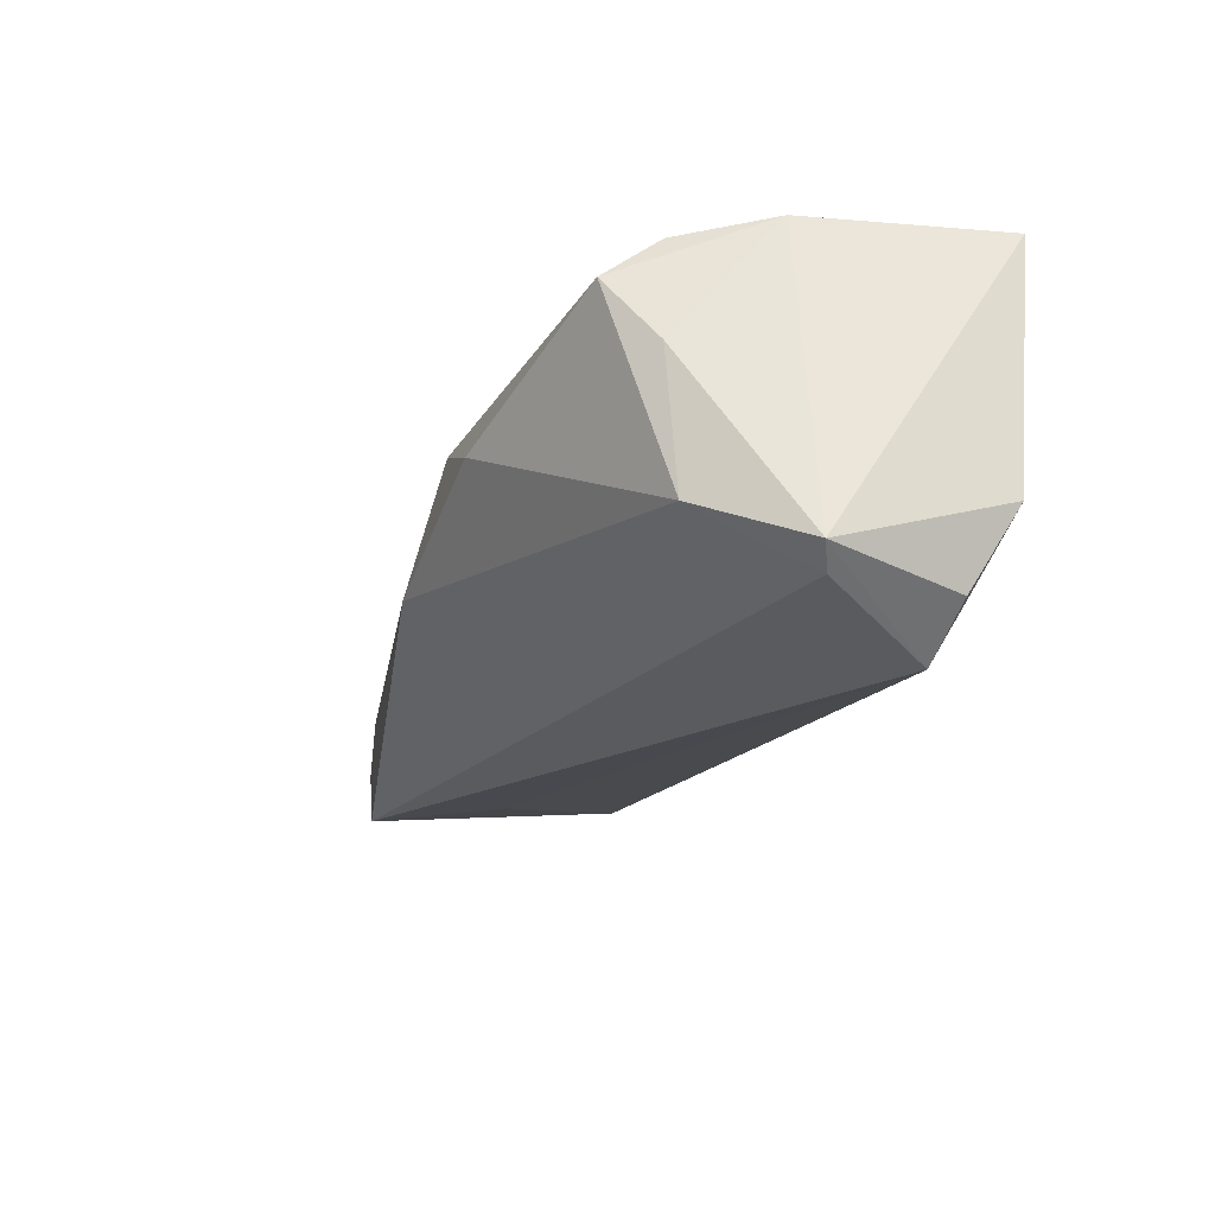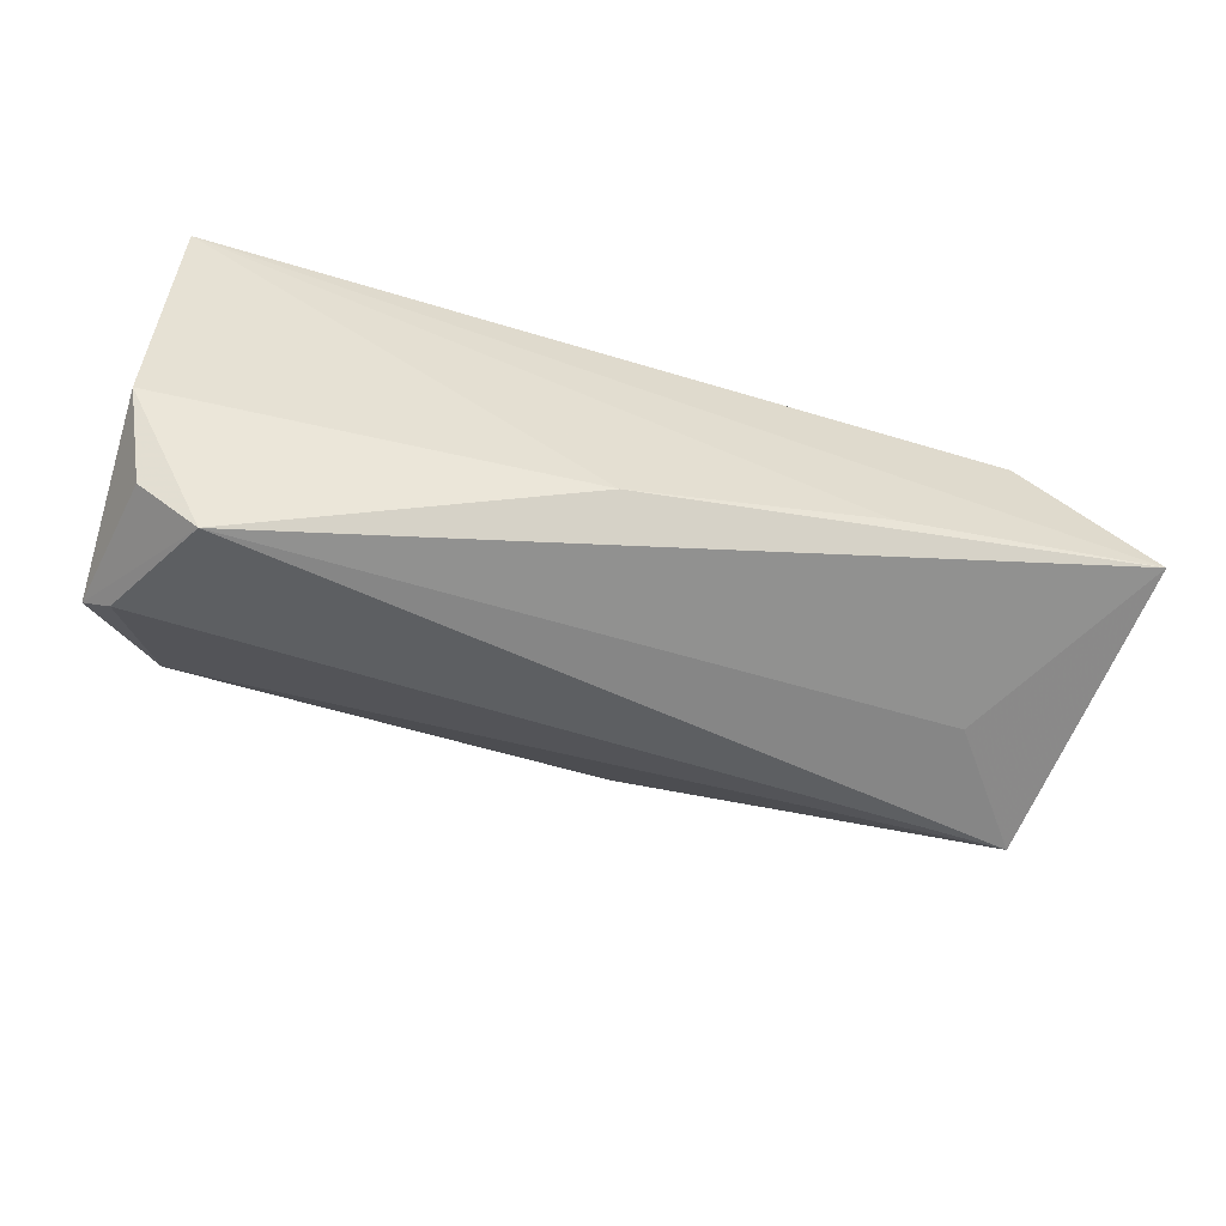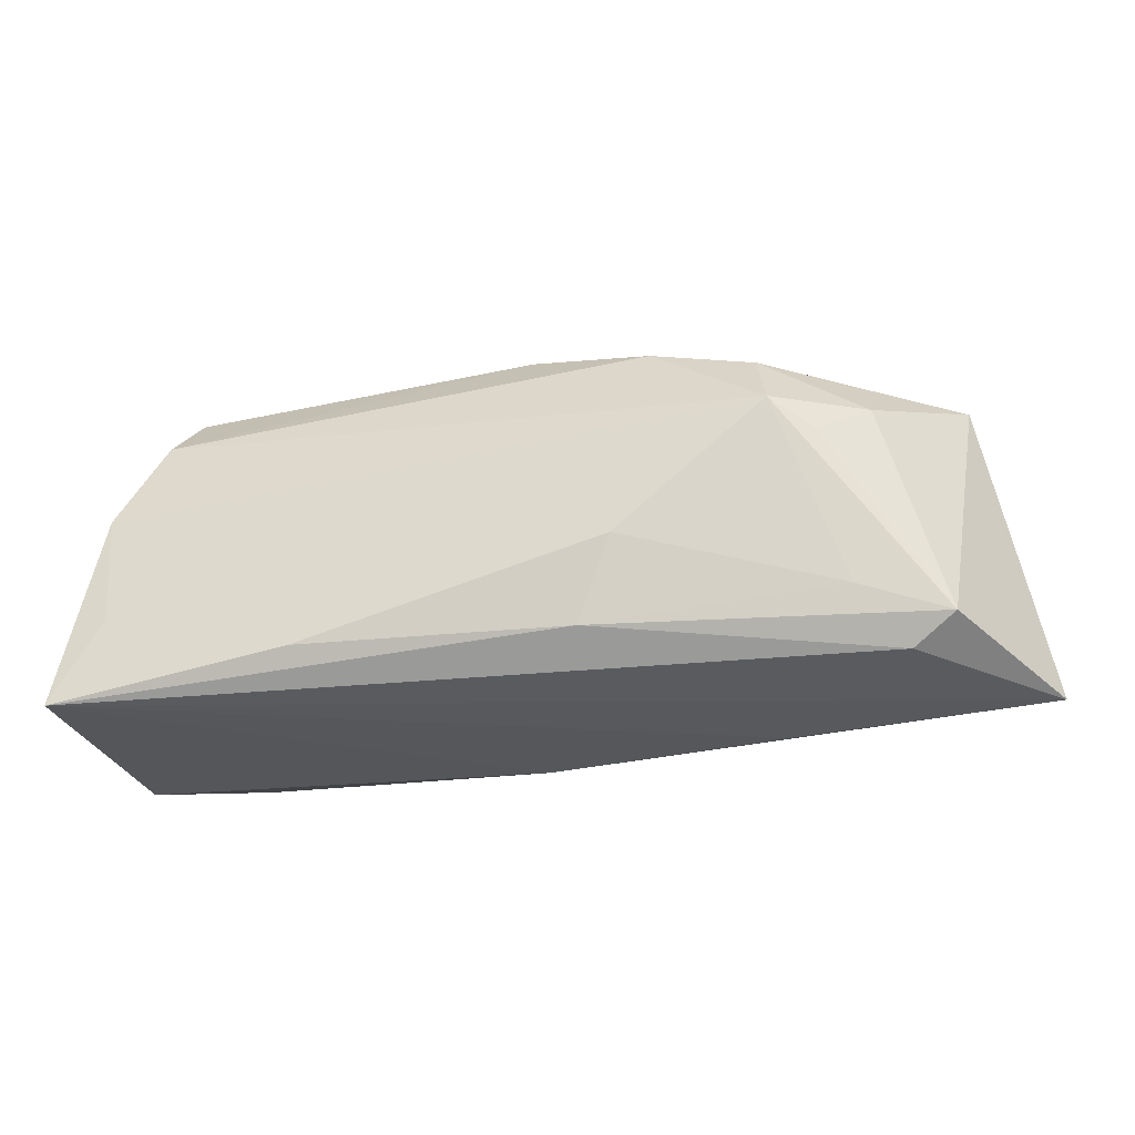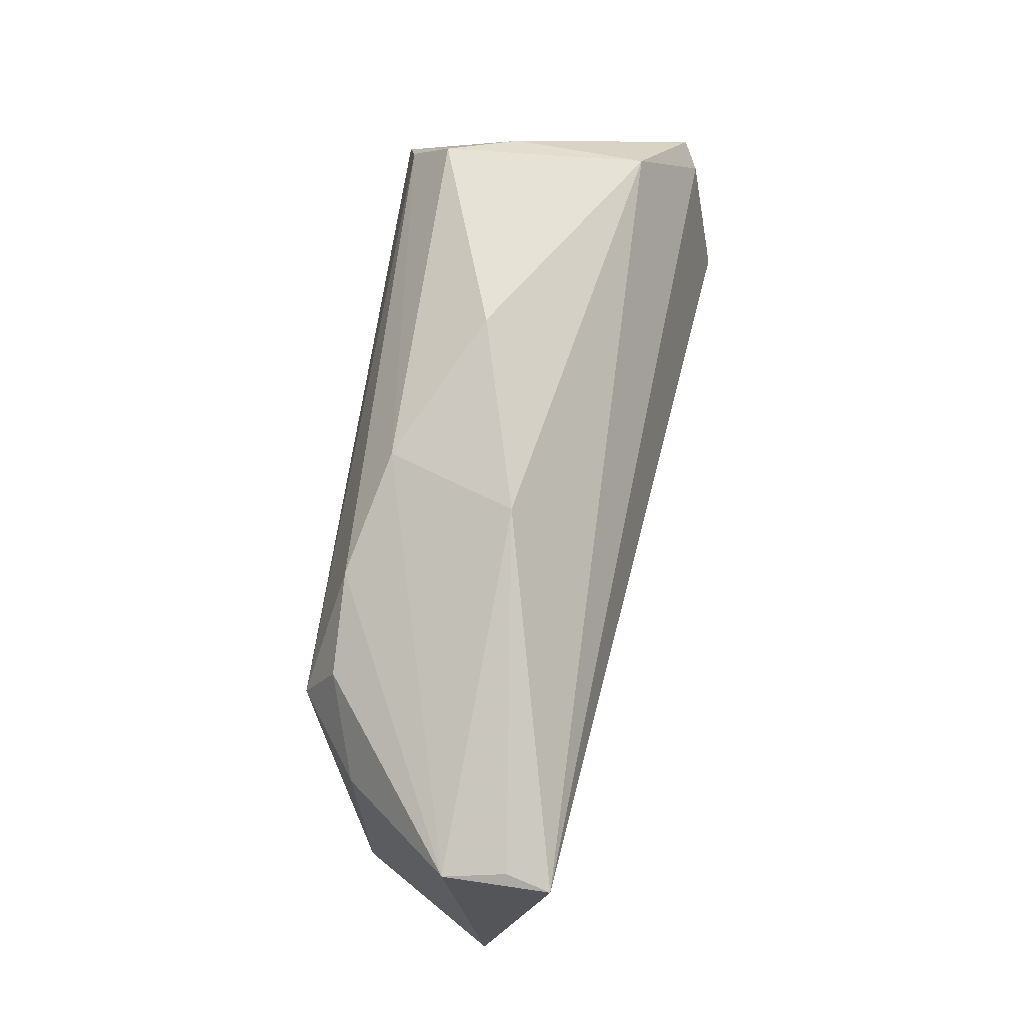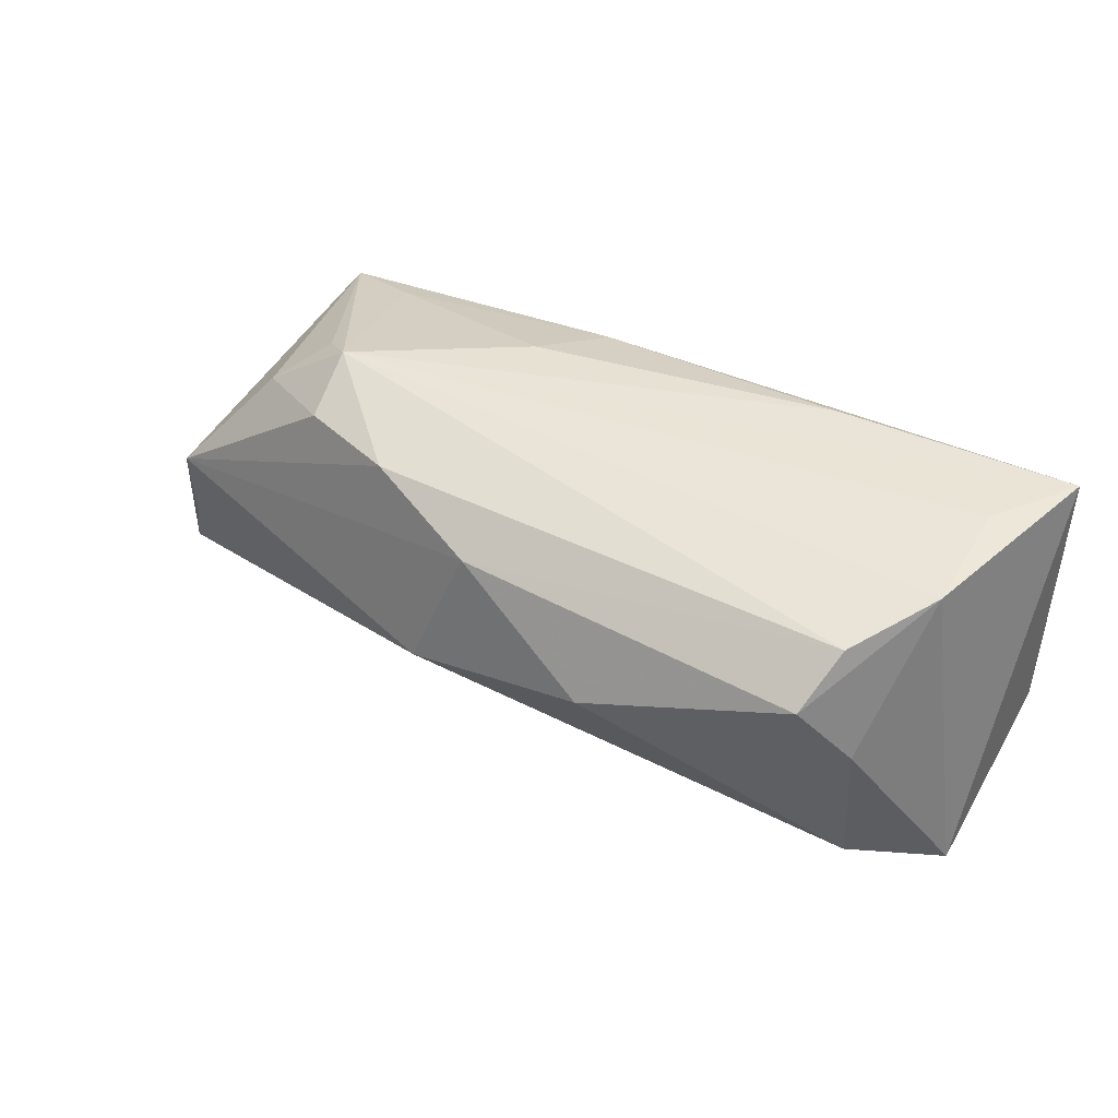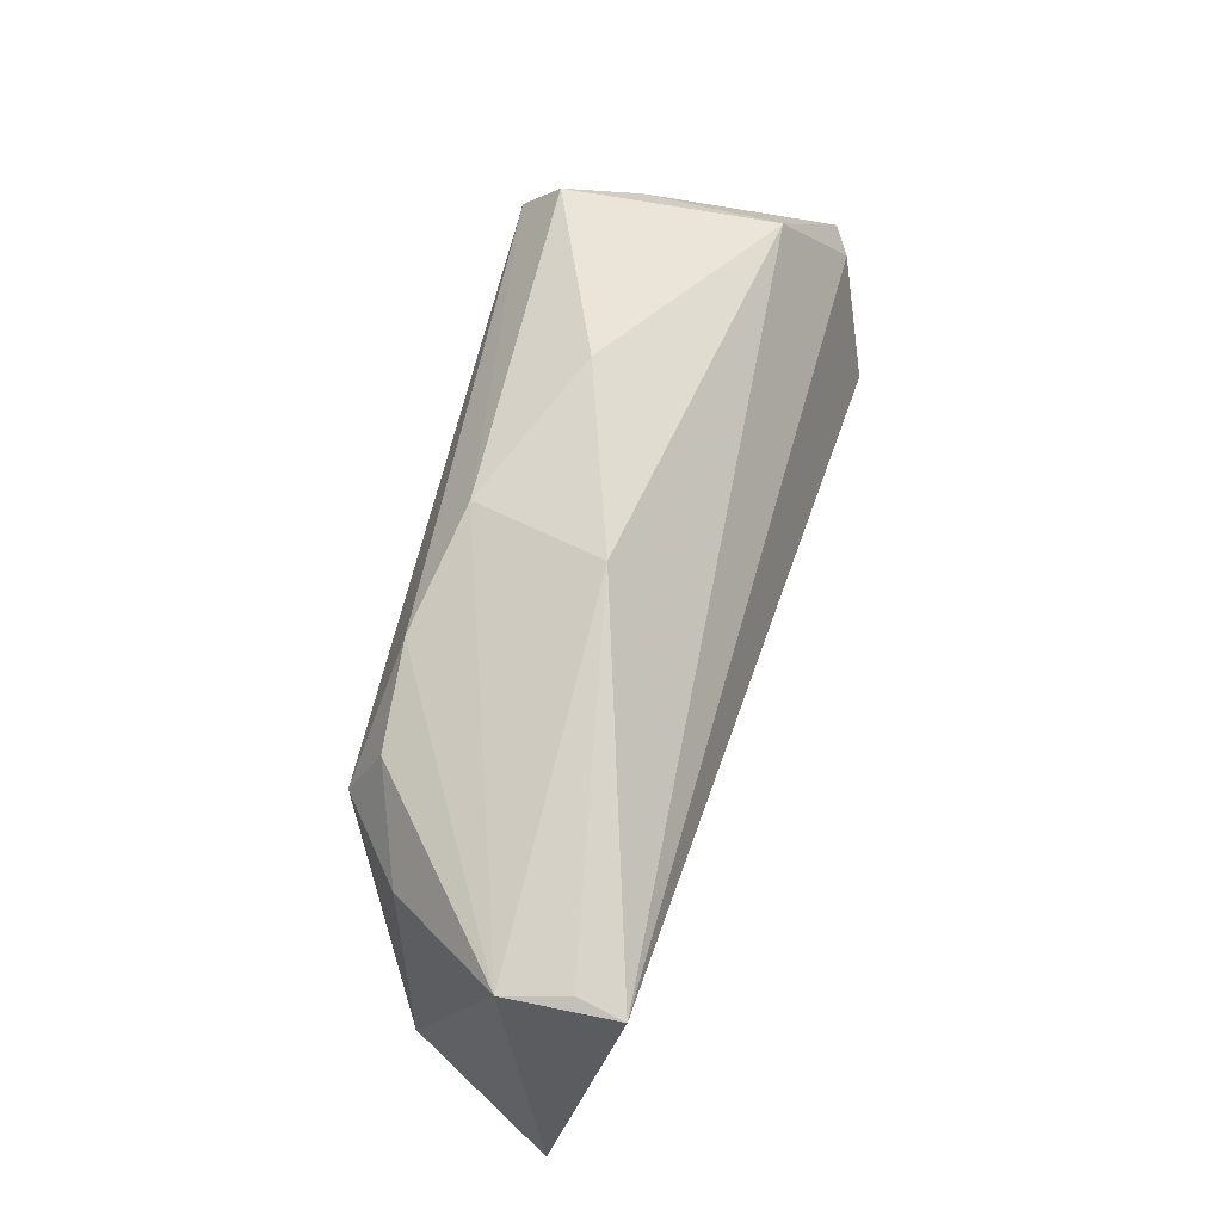
<metadata>
{"format":"obj","ext":"obj","renderer":"f3d","projection":"perspective","resolution":1024,"background":"white","views":[{"elev":-23.6,"azim":-111.8,"up":"+Z"},{"elev":-56.5,"azim":-14.1,"up":"+Z"},{"elev":-31.6,"azim":14.4,"up":"+Y"},{"elev":75.6,"azim":98.4,"up":"+Y"},{"elev":43.5,"azim":-145.4,"up":"+Z"},{"elev":63.8,"azim":101.8,"up":"+Y"}]}
</metadata>
<code>
v 0.04751 0.001333 -0.01524
v -0.04507 0.01603 -0.01419
v -0.04494 0.01744 0.003629
v -0.01372 0.02802 0.003313
v 0.04903 -0.02103 0.008569
v 0.0119 -0.01765 0.01755
v -0.0461 -0.01045 0.02091
v -0.04157 0.01573 0.01808
v 0.06537 -0.02138 -0.007711
v -0.03988 0.02263 0.01274
v 0.0583 0.01706 -0.001605
v 0.0321 -0.02114 -0.009977
v 0.0003976 -0.01997 -0.01436
v -0.02216 -0.01735 0.02098
v -0.05257 -0.02138 0.02098
v -0.04286 -0.01185 -0.02693
v 0.01126 0.02734 -0.00377
v 0.005272 0.02421 0.01317
v -0.0503 -0.01246 -0.02184
v 0.03582 0.008086 0.02098
v 0.02113 0.01963 0.0171
v 0.0166 -0.007441 0.0204
v -0.04746 0.004282 0.02014
v -0.0543 0.005048 -0.02039
v 0.05827 0.01699 -0.01573
v 0.0568 0.01781 -0.00982
v 0.05456 -0.01781 0.01053
v 0.04345 -0.01439 0.01366
v -0.05323 -0.01801 -0.01169
v 0.03425 0.01634 0.01678
v -0.05104 0.003363 -0.02243
v 0.0408 0.004652 0.01808
v 0.04719 0.009777 0.0127
f 29 15 24
f 24 19 29
f 16 29 19
f 16 31 25
f 16 19 24
f 24 31 16
f 2 31 24
f 17 25 2
f 25 31 2
f 24 15 23
f 5 15 9
f 9 27 5
f 9 25 11
f 11 27 9
f 1 25 9
f 9 16 1
f 1 16 25
f 13 16 9
f 29 16 13
f 15 29 13
f 24 23 3
f 3 23 10
f 3 2 24
f 10 2 3
f 15 20 7
f 7 23 15
f 20 23 7
f 14 20 15
f 14 22 20
f 28 27 20
f 20 22 28
f 27 11 33
f 26 25 17
f 17 11 26
f 26 11 25
f 10 23 8
f 8 23 20
f 20 21 8
f 18 11 17
f 18 21 11
f 10 8 18
f 18 8 21
f 9 15 12
f 12 13 9
f 15 13 12
f 22 14 6
f 6 28 22
f 27 28 6
f 6 5 27
f 15 5 6
f 6 14 15
f 20 27 32
f 32 33 20
f 27 33 32
f 11 21 30
f 30 33 11
f 30 21 20
f 20 33 30
f 4 18 17
f 10 18 4
f 17 2 4
f 4 2 10

</code>
